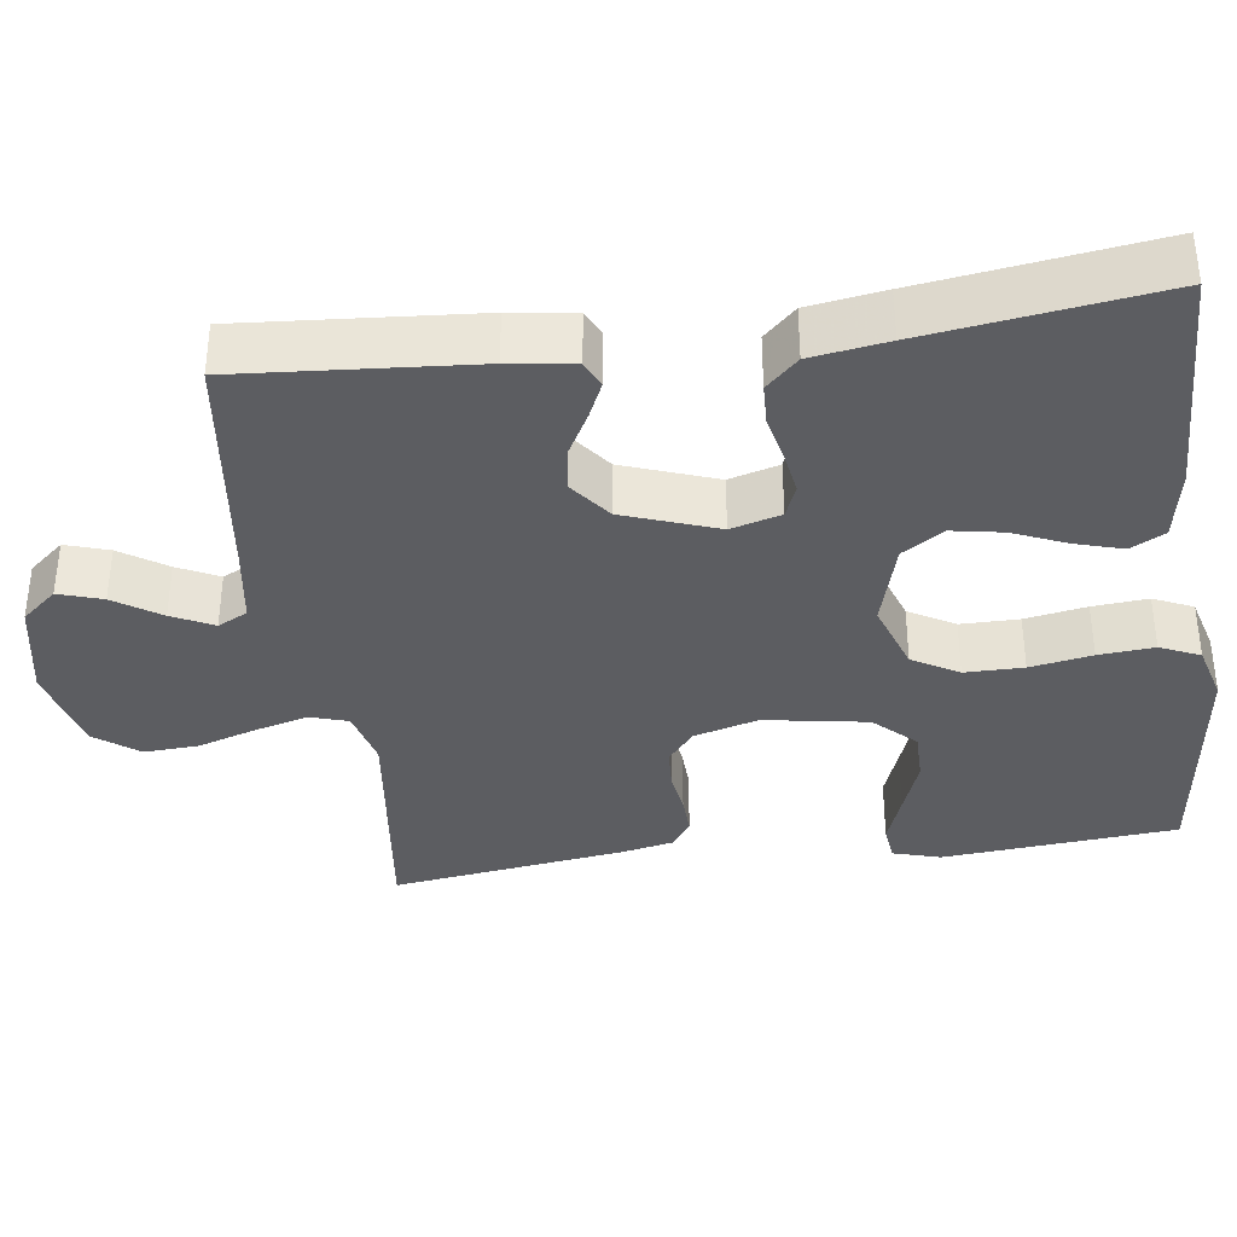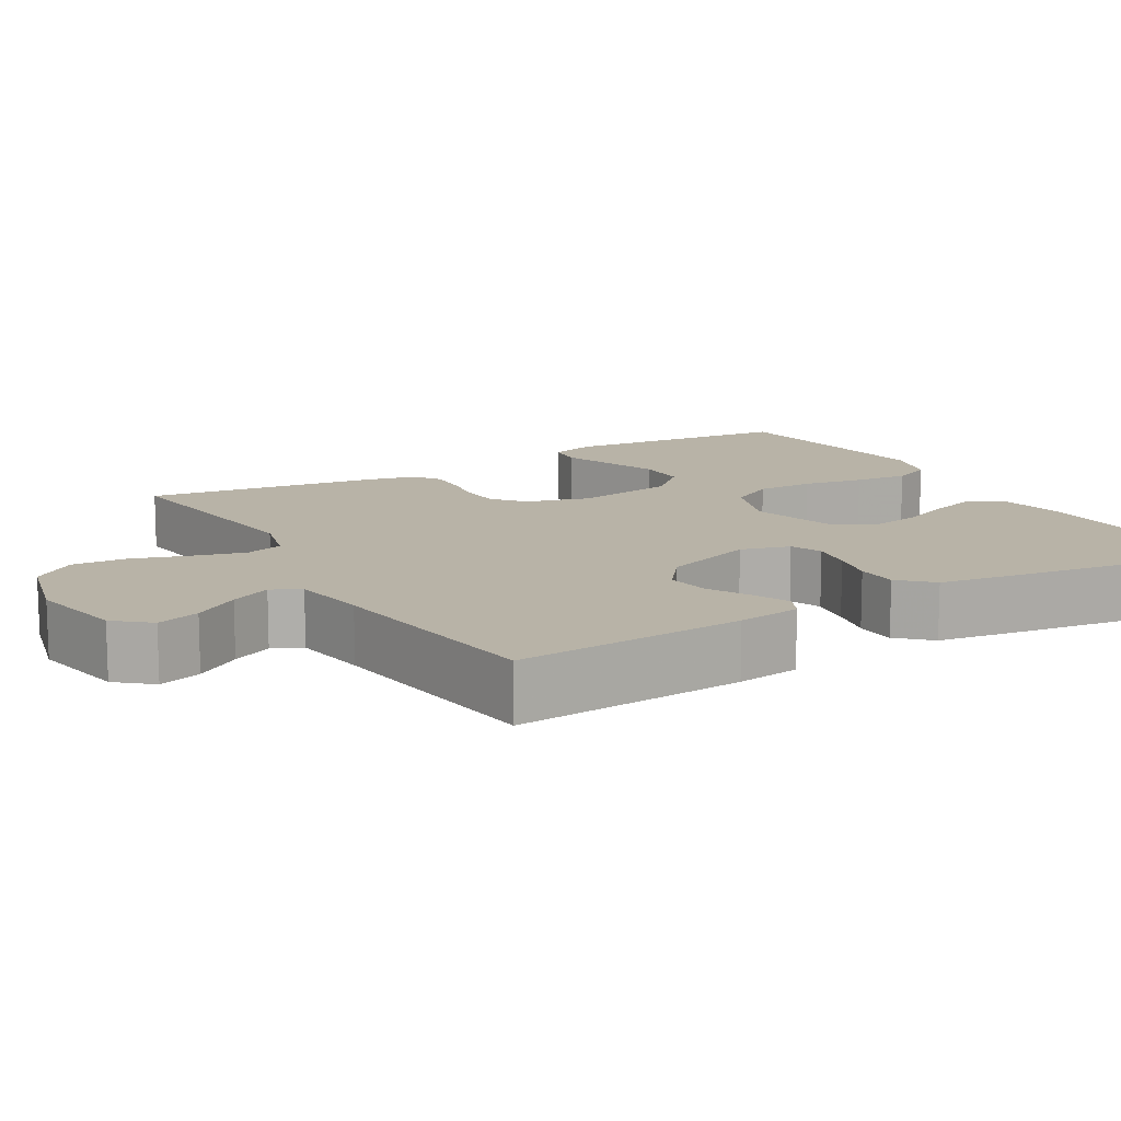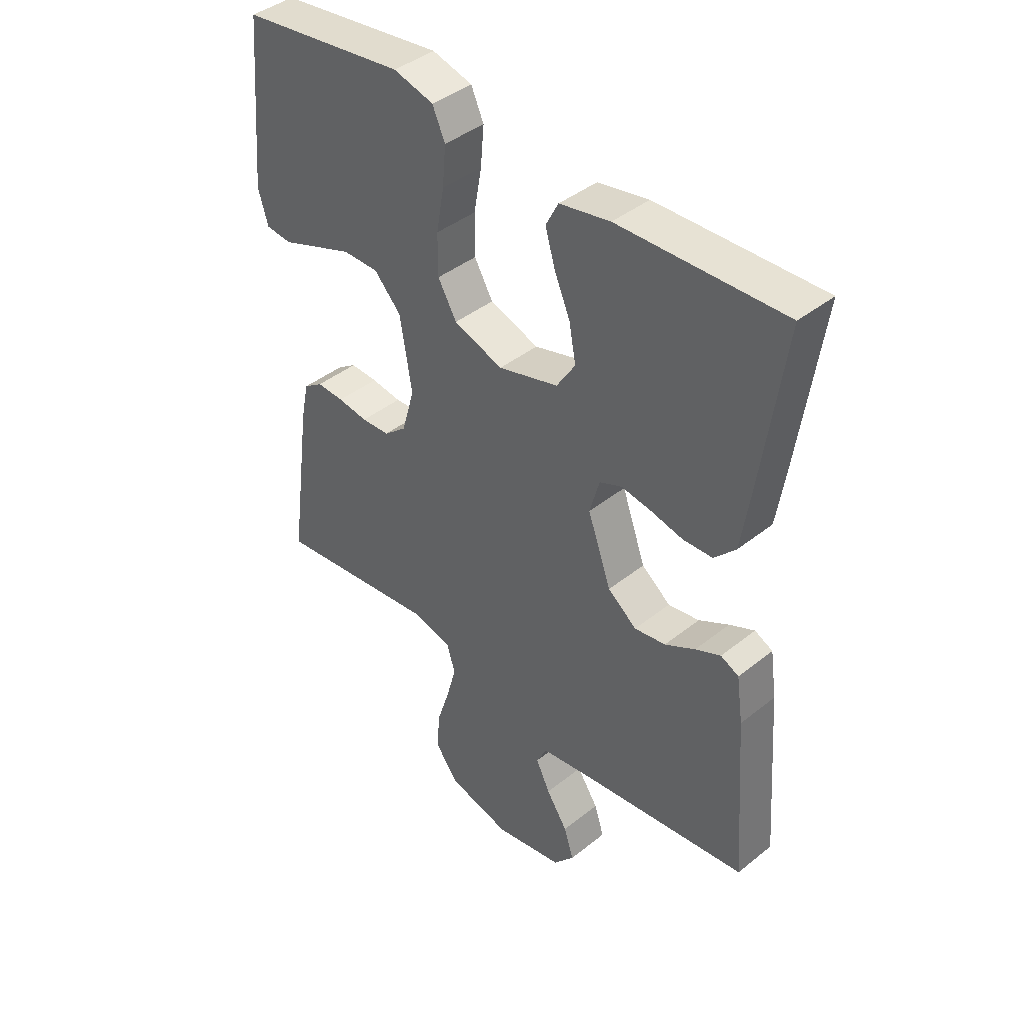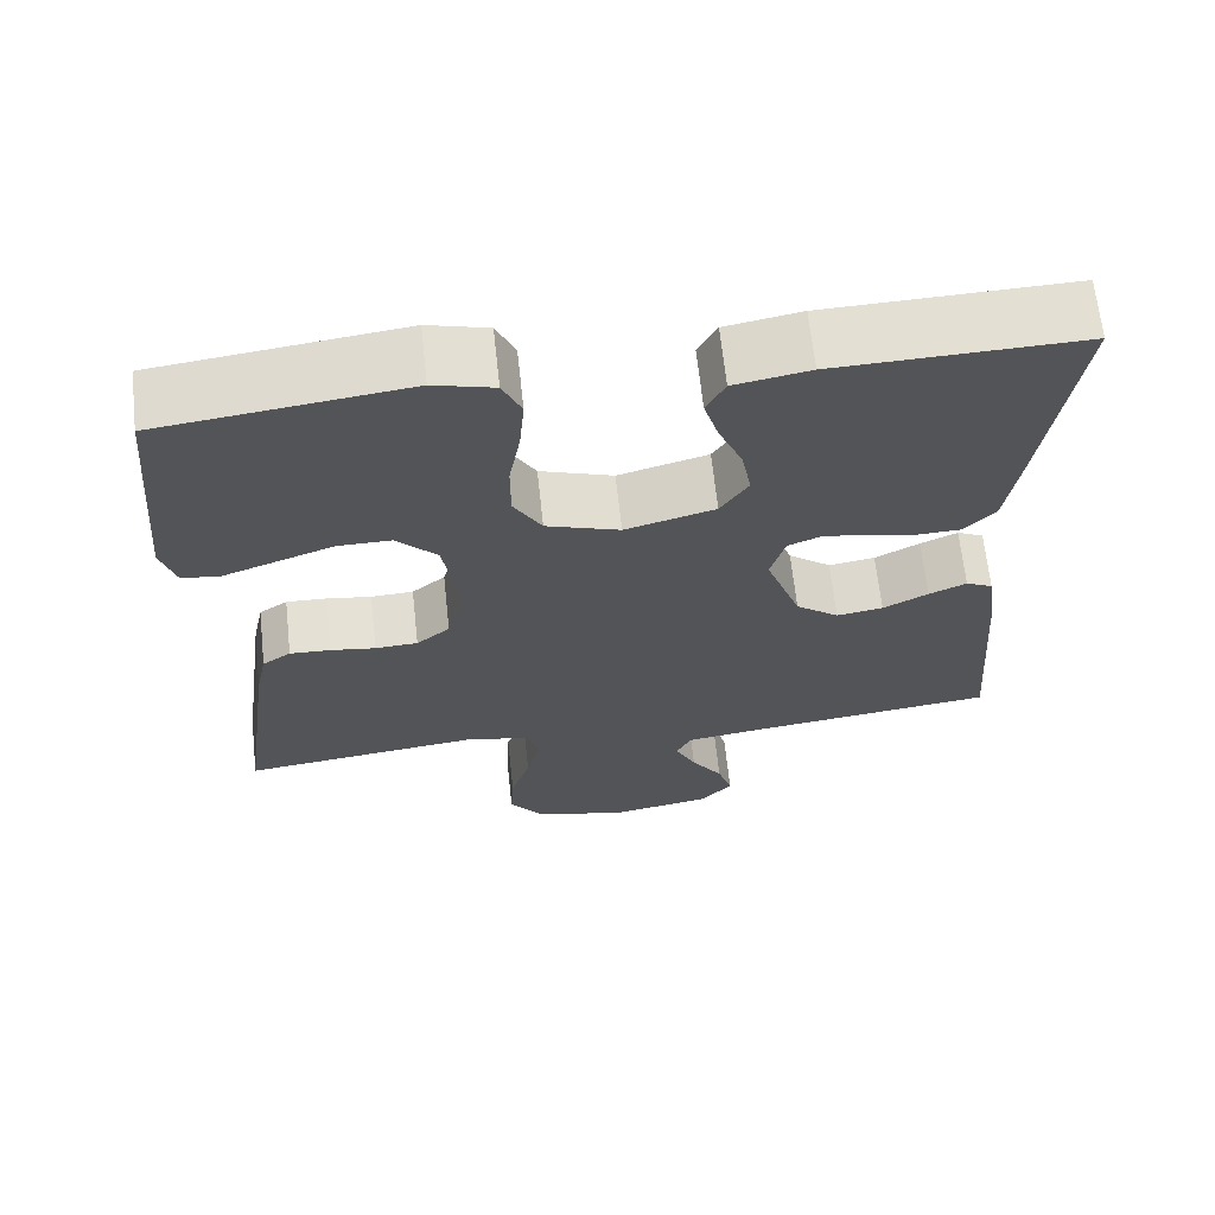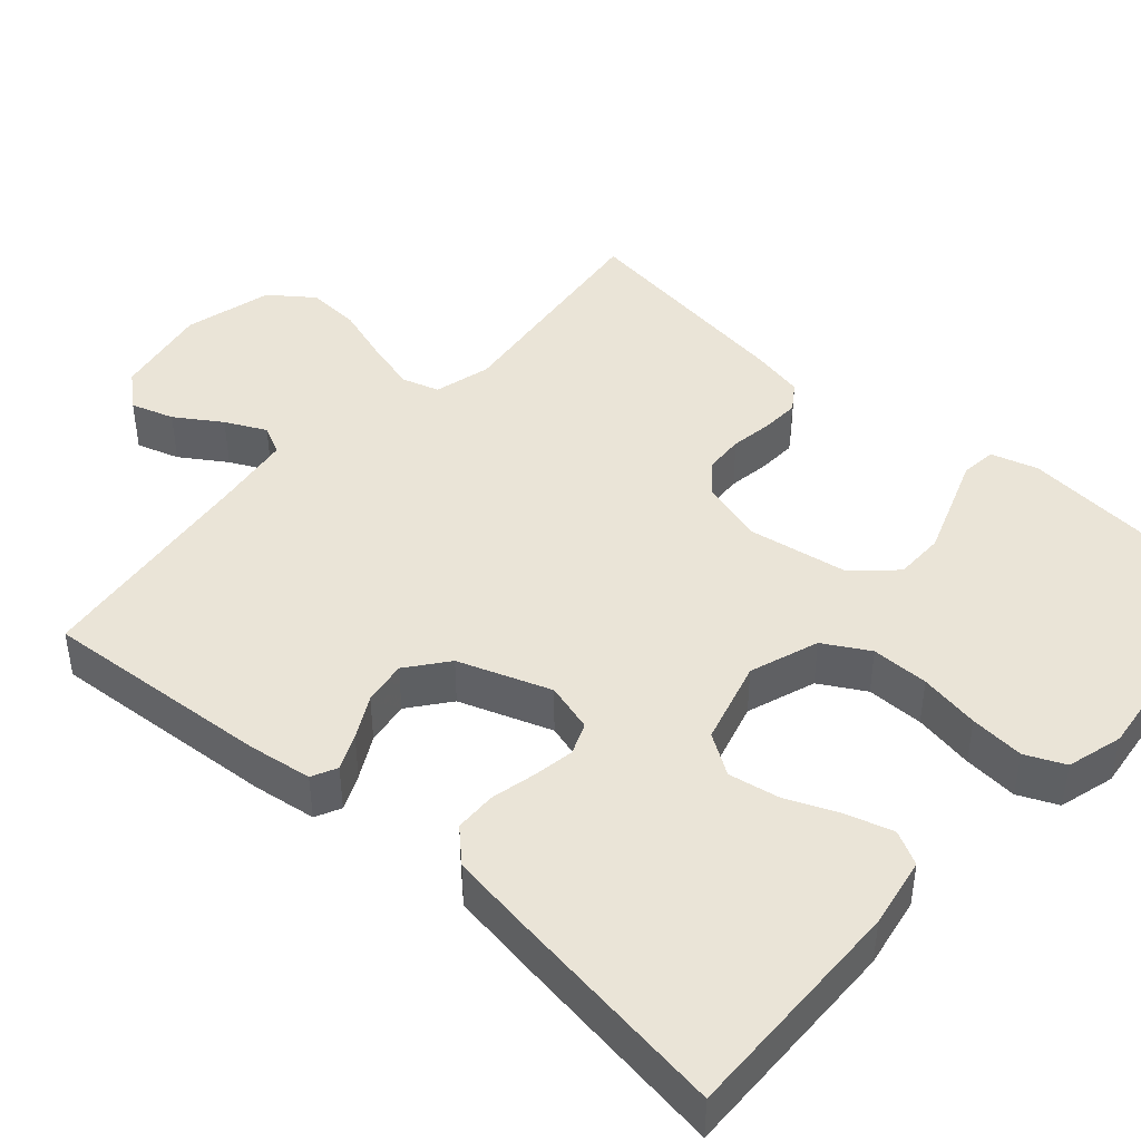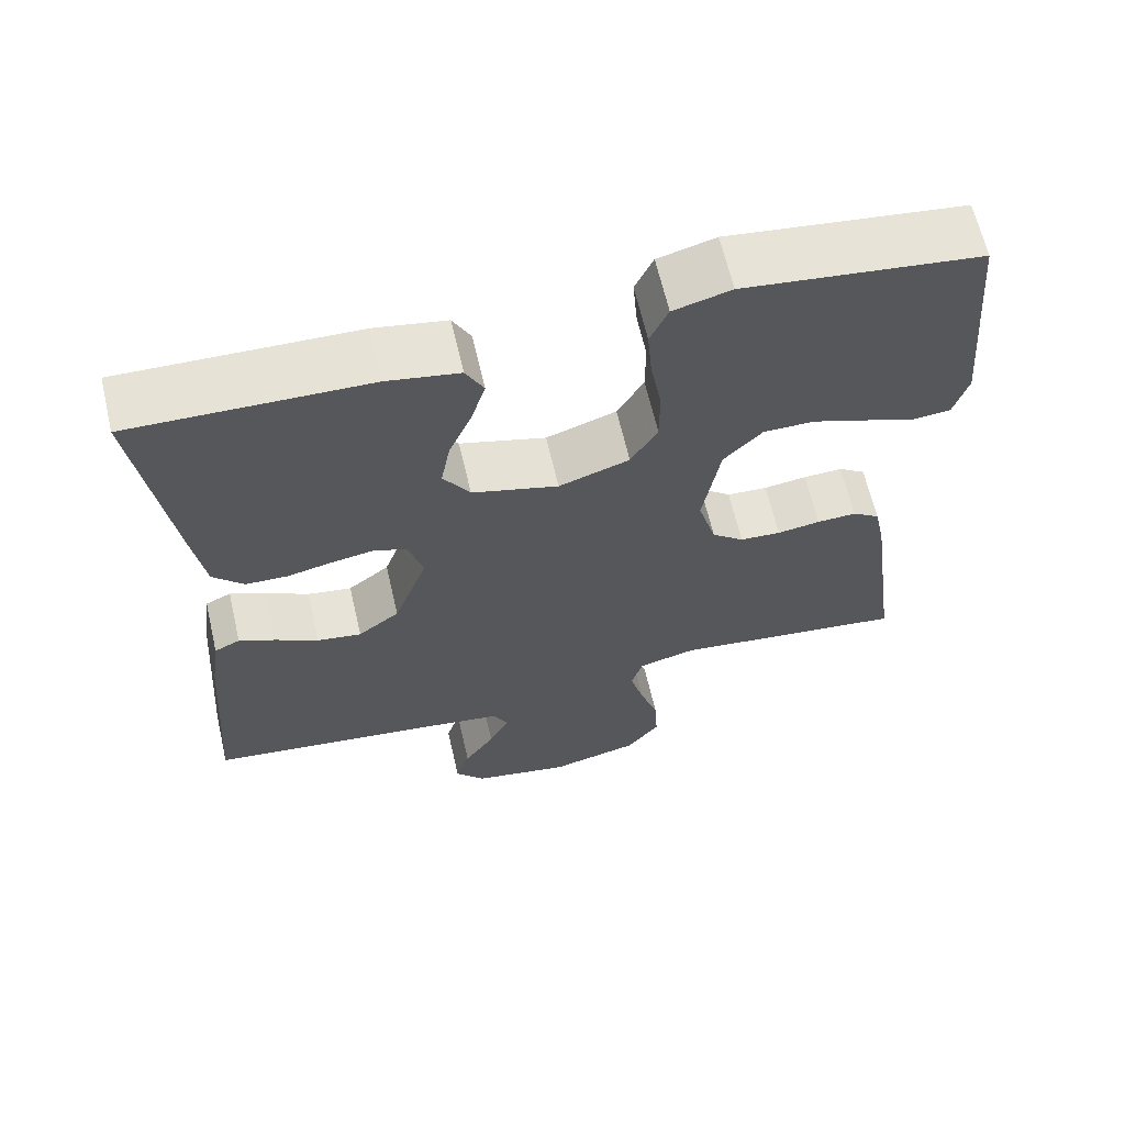
<metadata>
{"format":"obj","ext":"obj","renderer":"f3d","projection":"perspective","resolution":1024,"background":"white","views":[{"elev":-36.7,"azim":-82.3,"up":"+Y"},{"elev":12.8,"azim":-120.2,"up":"+Y"},{"elev":41.5,"azim":-134.0,"up":"+Z"},{"elev":66.3,"azim":173.8,"up":"+Z"},{"elev":43.9,"azim":-48.2,"up":"+Y"},{"elev":64.5,"azim":-13.1,"up":"+Z"}]}
</metadata>
<code>
v 0.5 0.07 -0.5
v 0.2 0.07 -0.463
v 0.126 0.07 -0.482
v 0.111 0.07 -0.531
v 0.129 0.07 -0.598
v 0.153 0.07 -0.673
v 0.157 0.07 -0.743
v 0.115 0.07 -0.799
v 0 0.07 -0.828
v -0.126 0.07 -0.804
v -0.164 0.07 -0.759
v -0.146 0.07 -0.703
v -0.107 0.07 -0.644
v -0.081 0.07 -0.591
v -0.1 0.07 -0.553
v -0.2 0.07 -0.538
v -0.5 0.07 -0.5
v -0.477 0.07 -0.2
v -0.465 0.07 -0.117
v -0.432 0.07 -0.101
v -0.386 0.07 -0.122
v -0.331 0.07 -0.152
v -0.274 0.07 -0.161
v -0.221 0.07 -0.12
v -0.178 0.07 0
v -0.196 0.07 0.064
v -0.237 0.07 0.081
v -0.292 0.07 0.072
v -0.35 0.07 0.059
v -0.404 0.07 0.061
v -0.443 0.07 0.102
v -0.458 0.07 0.2
v -0.5 0.07 0.5
v -0.2 0.07 0.492
v -0.108 0.07 0.475
v -0.085 0.07 0.431
v -0.103 0.07 0.37
v -0.132 0.07 0.302
v -0.144 0.07 0.236
v -0.11 0.07 0.183
v 0 0.07 0.152
v 0.09 0.07 0.183
v 0.124 0.07 0.242
v 0.124 0.07 0.317
v 0.11 0.07 0.396
v 0.104 0.07 0.467
v 0.127 0.07 0.518
v 0.2 0.07 0.538
v 0.5 0.07 0.5
v 0.526 0.07 0.2
v 0.508 0.07 0.139
v 0.461 0.07 0.134
v 0.396 0.07 0.158
v 0.325 0.07 0.184
v 0.26 0.07 0.184
v 0.211 0.07 0.132
v 0.189 0.07 0
v 0.212 0.07 -0.082
v 0.253 0.07 -0.116
v 0.305 0.07 -0.119
v 0.36 0.07 -0.111
v 0.41 0.07 -0.109
v 0.445 0.07 -0.133
v 0.459 0.07 -0.2
v 0.5 0 -0.5
v 0.2 0 -0.463
v 0.126 0 -0.482
v 0.111 0 -0.531
v 0.129 0 -0.598
v 0.153 0 -0.673
v 0.157 0 -0.743
v 0.115 0 -0.799
v 0 0 -0.828
v -0.126 0 -0.804
v -0.164 0 -0.759
v -0.146 0 -0.703
v -0.107 0 -0.644
v -0.081 0 -0.591
v -0.1 0 -0.553
v -0.2 0 -0.538
v -0.5 0 -0.5
v -0.477 0 -0.2
v -0.465 0 -0.117
v -0.432 0 -0.101
v -0.386 0 -0.122
v -0.331 0 -0.152
v -0.274 0 -0.161
v -0.221 0 -0.12
v -0.178 0 0
v -0.196 0 0.064
v -0.237 0 0.081
v -0.292 0 0.072
v -0.35 0 0.059
v -0.404 0 0.061
v -0.443 0 0.102
v -0.458 0 0.2
v -0.5 0 0.5
v -0.2 0 0.492
v -0.108 0 0.475
v -0.085 0 0.431
v -0.103 0 0.37
v -0.132 0 0.302
v -0.144 0 0.236
v -0.11 0 0.183
v 0 0 0.152
v 0.09 0 0.183
v 0.124 0 0.242
v 0.124 0 0.317
v 0.11 0 0.396
v 0.104 0 0.467
v 0.127 0 0.518
v 0.2 0 0.538
v 0.5 0 0.5
v 0.526 0 0.2
v 0.508 0 0.139
v 0.461 0 0.134
v 0.396 0 0.158
v 0.325 0 0.184
v 0.26 0 0.184
v 0.211 0 0.132
v 0.189 0 0
v 0.212 0 -0.082
v 0.253 0 -0.116
v 0.305 0 -0.119
v 0.36 0 -0.111
v 0.41 0 -0.109
v 0.445 0 -0.133
v 0.459 0 -0.2
f 64 1 2
f 63 64 2
f 62 63 2
f 61 62 2
f 60 61 2
f 59 60 2 3
f 58 59 3
f 57 58 3 4
f 51 52 53
f 50 51 53
f 49 50 53
f 48 49 53
f 47 48 53
f 46 47 53
f 45 46 53
f 44 45 53
f 44 53 54
f 43 44 54 55
f 36 37 38
f 35 36 38
f 34 35 38
f 33 34 38
f 32 33 38
f 31 32 38
f 30 31 38
f 29 30 38
f 28 29 38
f 27 28 38 39
f 26 27 39 40
f 20 21 22
f 19 20 22
f 18 19 22
f 17 18 22
f 16 17 22
f 15 16 22 23
f 14 15 23 24
f 11 12 13
f 10 11 13
f 9 10 13
f 8 9 13
f 7 8 13
f 6 7 13
f 5 6 13
f 4 5 13 14
f 14 24 25
f 4 14 25
f 57 4 25
f 42 43 55 56
f 57 25 26
f 56 57 26
f 42 56 26
f 41 42 26
f 26 40 41
f 66 65 128
f 66 128 127
f 66 127 126
f 66 126 125
f 66 125 124
f 67 66 124 123
f 67 123 122
f 68 67 122 121
f 117 116 115
f 117 115 114
f 117 114 113
f 117 113 112
f 117 112 111
f 117 111 110
f 117 110 109
f 117 109 108
f 118 117 108
f 119 118 108 107
f 102 101 100
f 102 100 99
f 102 99 98
f 102 98 97
f 102 97 96
f 102 96 95
f 102 95 94
f 102 94 93
f 102 93 92
f 103 102 92 91
f 104 103 91 90
f 86 85 84
f 86 84 83
f 86 83 82
f 86 82 81
f 86 81 80
f 87 86 80 79
f 88 87 79 78
f 77 76 75
f 77 75 74
f 77 74 73
f 77 73 72
f 77 72 71
f 77 71 70
f 77 70 69
f 78 77 69 68
f 89 88 78
f 89 78 68
f 89 68 121
f 120 119 107 106
f 90 89 121
f 90 121 120
f 90 120 106
f 90 106 105
f 105 104 90
f 1 65 66 2
f 2 66 67 3
f 3 67 68 4
f 4 68 69 5
f 5 69 70 6
f 6 70 71 7
f 7 71 72 8
f 8 72 73 9
f 9 73 74 10
f 10 74 75 11
f 11 75 76 12
f 12 76 77 13
f 13 77 78 14
f 14 78 79 15
f 15 79 80 16
f 16 80 81 17
f 17 81 82 18
f 18 82 83 19
f 19 83 84 20
f 20 84 85 21
f 21 85 86 22
f 22 86 87 23
f 23 87 88 24
f 24 88 89 25
f 25 89 90 26
f 26 90 91 27
f 27 91 92 28
f 28 92 93 29
f 29 93 94 30
f 30 94 95 31
f 31 95 96 32
f 32 96 97 33
f 33 97 98 34
f 34 98 99 35
f 35 99 100 36
f 36 100 101 37
f 37 101 102 38
f 38 102 103 39
f 39 103 104 40
f 40 104 105 41
f 41 105 106 42
f 42 106 107 43
f 43 107 108 44
f 44 108 109 45
f 45 109 110 46
f 46 110 111 47
f 47 111 112 48
f 48 112 113 49
f 49 113 114 50
f 50 114 115 51
f 51 115 116 52
f 52 116 117 53
f 53 117 118 54
f 54 118 119 55
f 55 119 120 56
f 56 120 121 57
f 57 121 122 58
f 58 122 123 59
f 59 123 124 60
f 60 124 125 61
f 61 125 126 62
f 62 126 127 63
f 63 127 128 64
f 64 128 65 1

</code>
